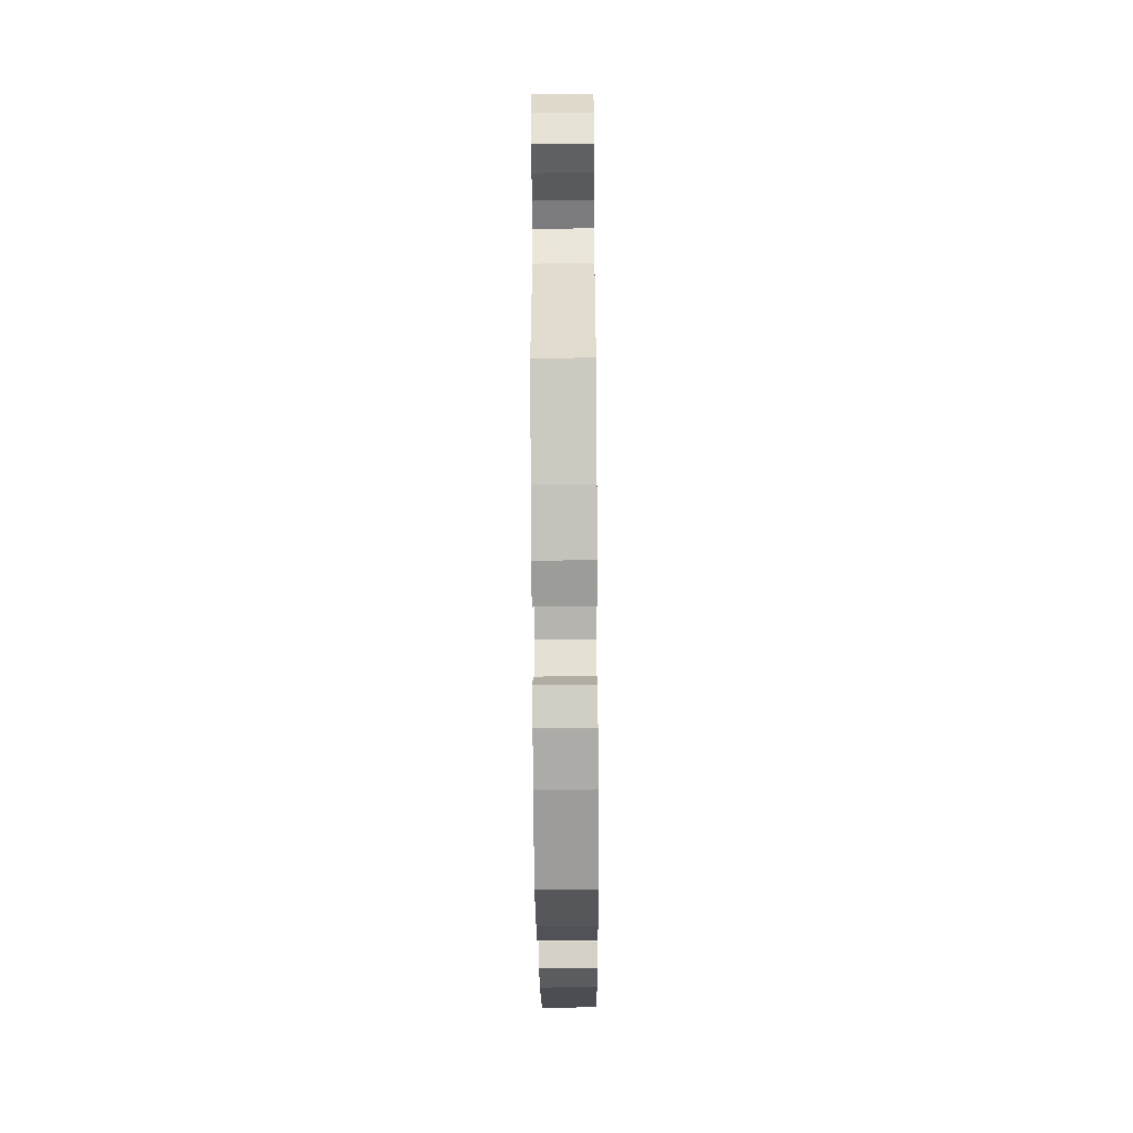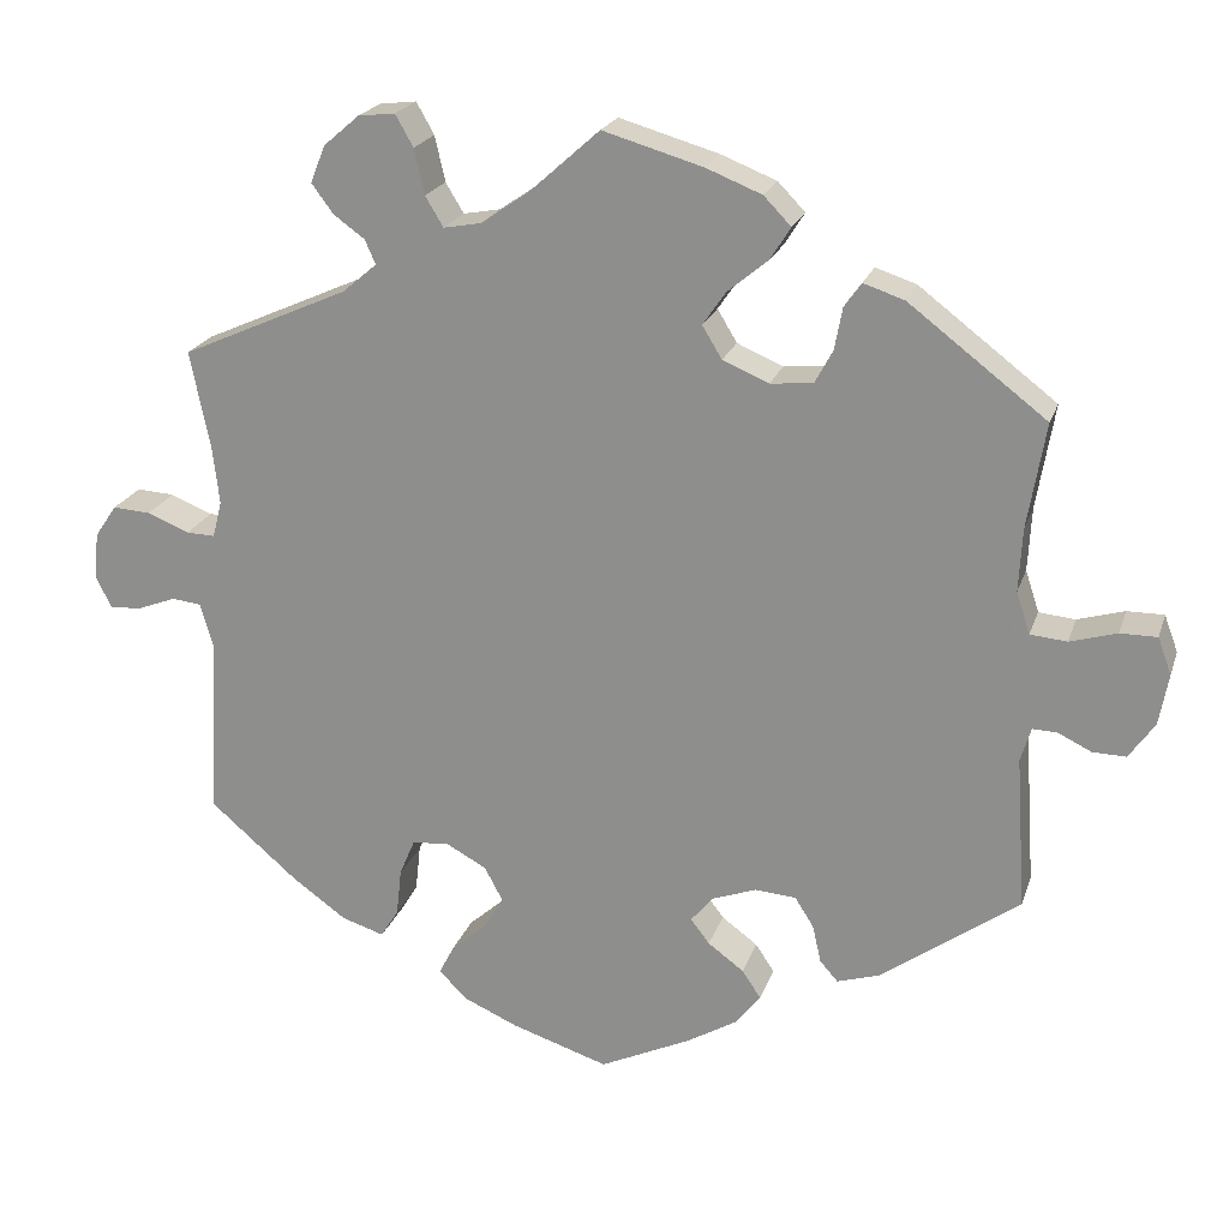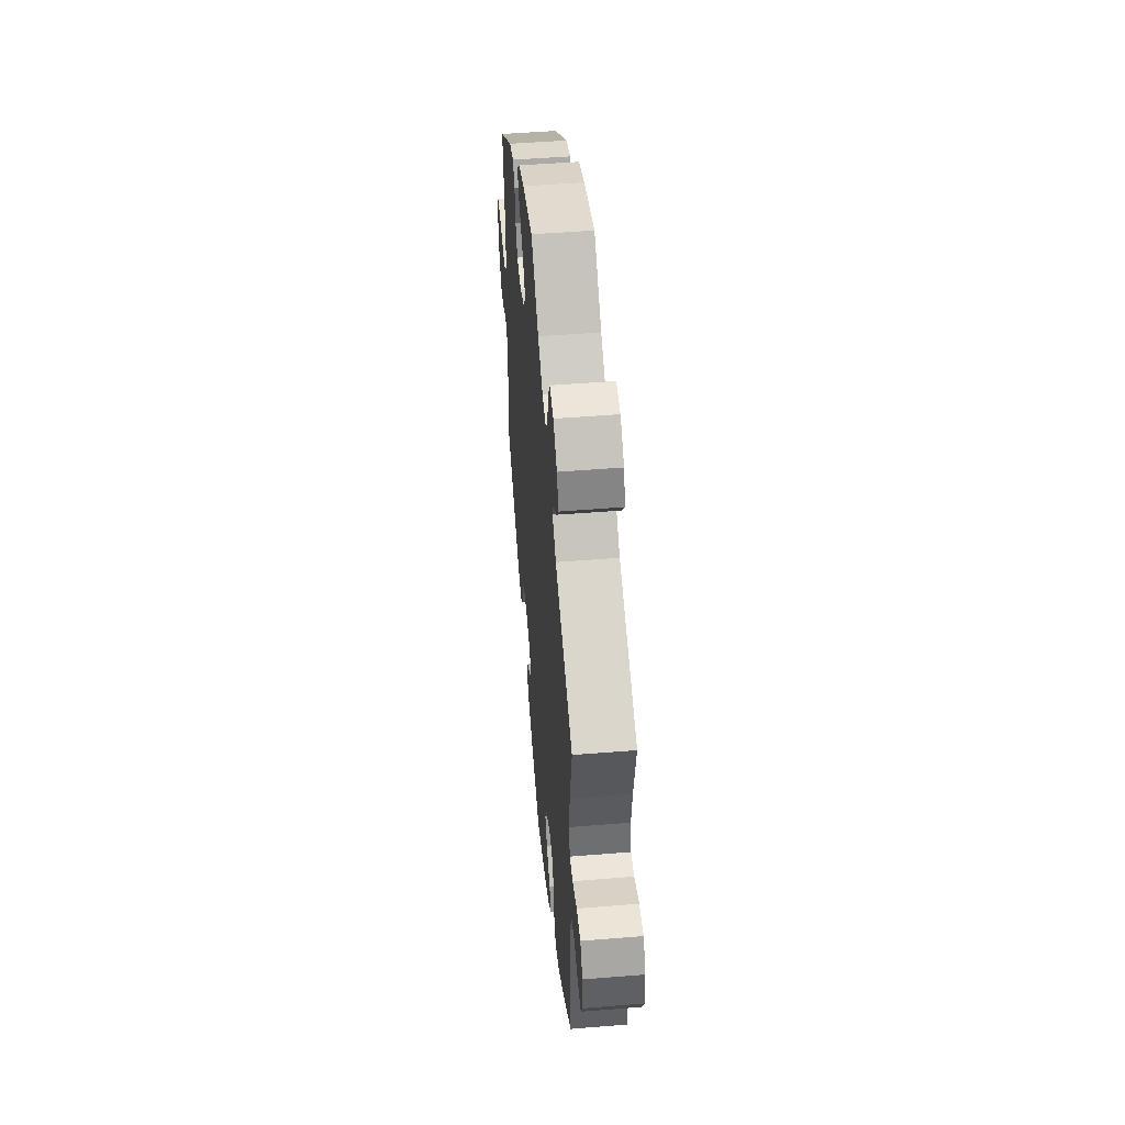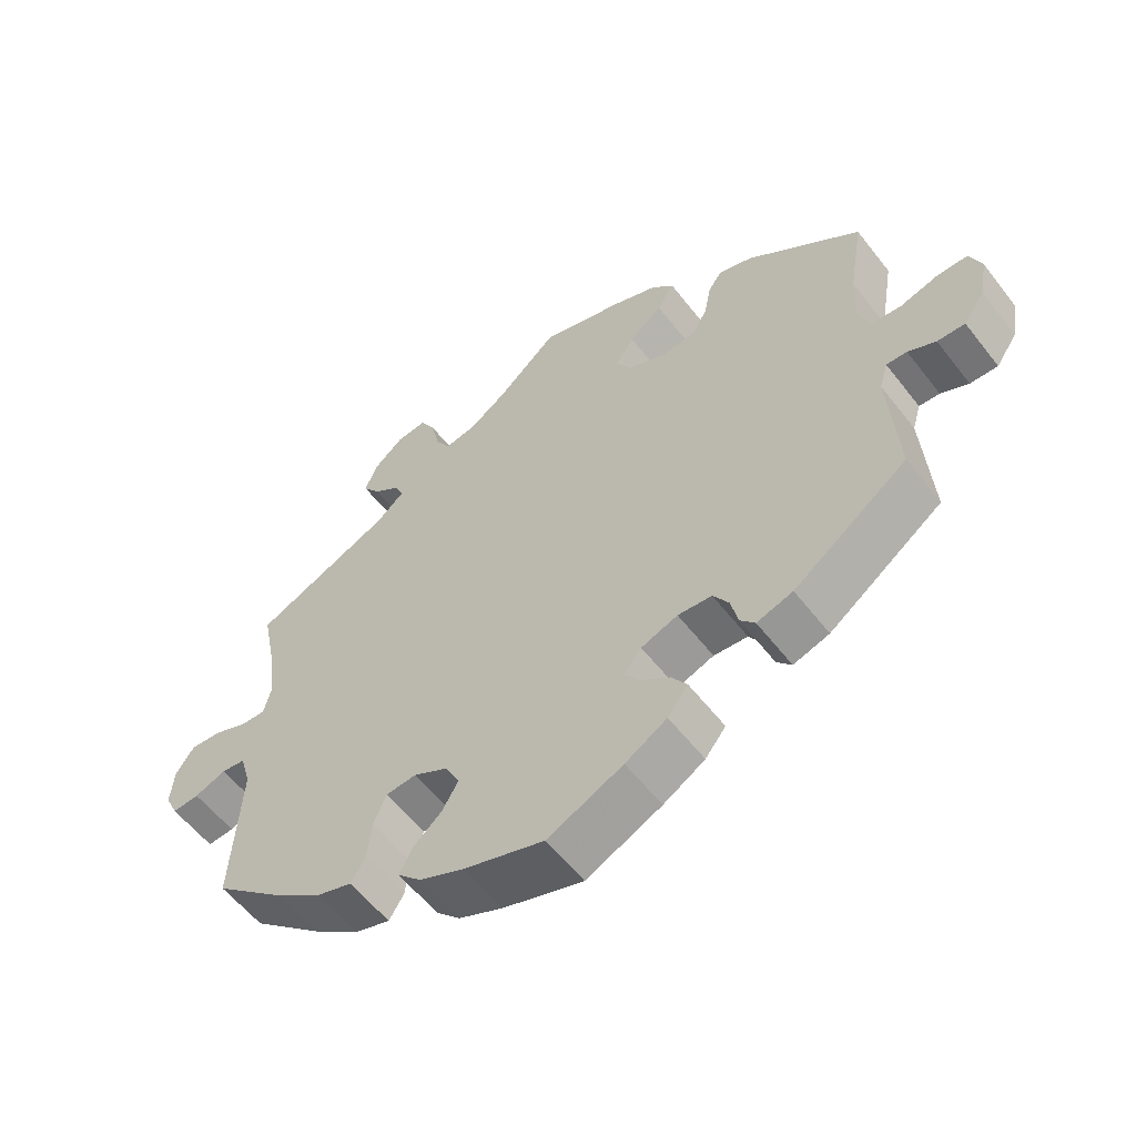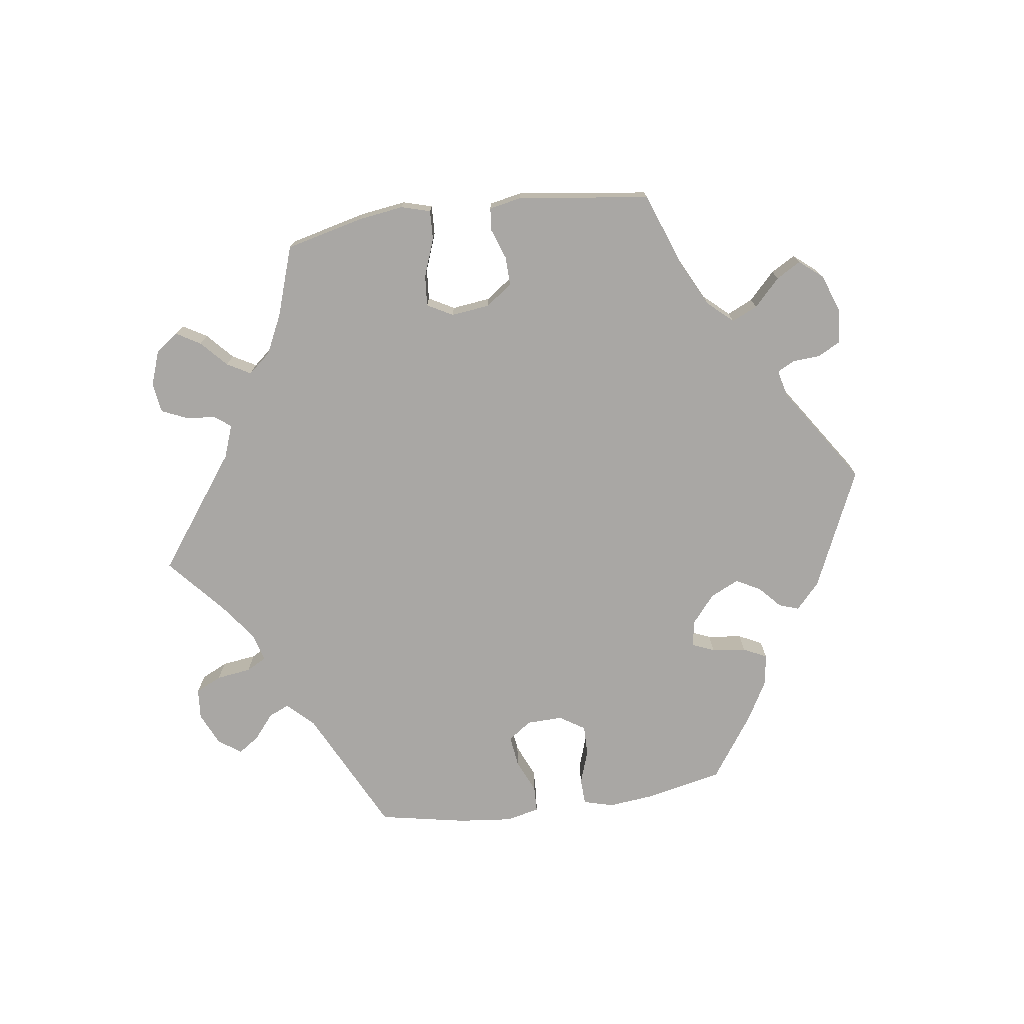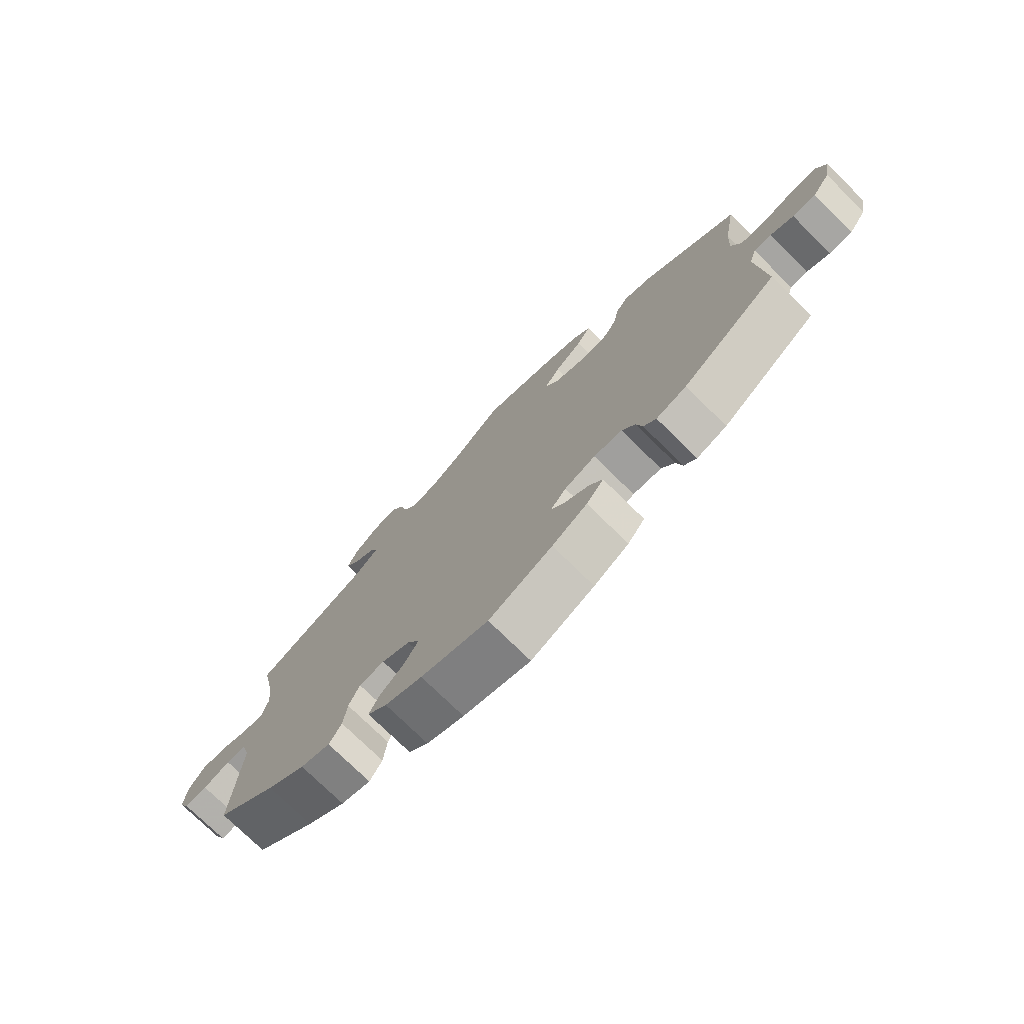
<metadata>
{"format":"obj","ext":"obj","renderer":"f3d","projection":"perspective","resolution":1024,"background":"white","views":[{"elev":-52.2,"azim":-89.6,"up":"+Z"},{"elev":21.3,"azim":15.9,"up":"+Z"},{"elev":50.1,"azim":-95.1,"up":"+Z"},{"elev":-57.3,"azim":37.4,"up":"+Z"},{"elev":-74.8,"azim":37.8,"up":"+Y"},{"elev":-75.3,"azim":45.5,"up":"+Z"}]}
</metadata>
<code>
v -0.489 0.07 -0.078
v -0.504 0.07 -0.026
v -0.538 0.07 -0.022
v -0.583 0.07 -0.039
v -0.621 0.07 -0.042
v -0.639 0.07 -0.004
v -0.634 0.07 0.05
v -0.608 0.07 0.088
v -0.564 0.07 0.085
v -0.515 0.07 0.065
v -0.481 0.07 0.064
v -0.47 0.07 0.107
v -0.478 0.07 0.175
v -0.501 0.07 0.289
v -0.305 0.07 0.376
v -0.265 0.07 0.41
v -0.277 0.07 0.438
v -0.314 0.07 0.465
v -0.339 0.07 0.499
v -0.322 0.07 0.542
v -0.28 0.07 0.578
v -0.237 0.07 0.583
v -0.216 0.07 0.546
v -0.204 0.07 0.493
v -0.183 0.07 0.458
v -0.139 0.07 0.466
v -0.085 0.07 0.503
v -0.001 0.07 0.578
v 0.116 0.07 0.544
v 0.181 0.07 0.518
v 0.213 0.07 0.485
v 0.189 0.07 0.447
v 0.142 0.07 0.408
v 0.115 0.07 0.369
v 0.138 0.07 0.331
v 0.192 0.07 0.308
v 0.242 0.07 0.313
v 0.263 0.07 0.352
v 0.272 0.07 0.401
v 0.292 0.07 0.429
v 0.34 0.07 0.413
v 0.501 0.07 0.29
v 0.48 0.07 0.167
v 0.476 0.07 0.093
v 0.492 0.07 0.044
v 0.535 0.07 0.04
v 0.59 0.07 0.056
v 0.633 0.07 0.056
v 0.649 0.07 0.013
v 0.638 0.07 -0.047
v 0.608 0.07 -0.09
v 0.569 0.07 -0.089
v 0.53 0.07 -0.07
v 0.501 0.07 -0.069
v 0.489 0.07 -0.109
v 0.501 0.07 -0.288
v 0.34 0.07 -0.404
v 0.289 0.07 -0.42
v 0.268 0.07 -0.396
v 0.258 0.07 -0.352
v 0.236 0.07 -0.317
v 0.188 0.07 -0.313
v 0.136 0.07 -0.332
v 0.11 0.07 -0.363
v 0.132 0.07 -0.392
v 0.174 0.07 -0.423
v 0.196 0.07 -0.456
v 0.167 0.07 -0.493
v 0.108 0.07 -0.528
v 0.001 0.07 -0.578
v -0.113 0.07 -0.541
v -0.176 0.07 -0.513
v -0.209 0.07 -0.48
v -0.191 0.07 -0.445
v -0.15 0.07 -0.409
v -0.127 0.07 -0.37
v -0.148 0.07 -0.33
v -0.196 0.07 -0.304
v -0.239 0.07 -0.308
v -0.257 0.07 -0.351
v -0.263 0.07 -0.406
v -0.284 0.07 -0.44
v -0.334 0.07 -0.424
v -0.399 0.07 -0.377
v -0.501 0.07 -0.289
v -0.489 0 -0.078
v -0.504 0 -0.026
v -0.538 0 -0.022
v -0.583 0 -0.039
v -0.621 0 -0.042
v -0.639 0 -0.004
v -0.634 0 0.05
v -0.608 0 0.088
v -0.564 0 0.085
v -0.515 0 0.065
v -0.481 0 0.064
v -0.47 0 0.107
v -0.478 0 0.175
v -0.501 0 0.289
v -0.305 0 0.376
v -0.265 0 0.41
v -0.277 0 0.438
v -0.314 0 0.465
v -0.339 0 0.499
v -0.322 0 0.542
v -0.28 0 0.578
v -0.237 0 0.583
v -0.216 0 0.546
v -0.204 0 0.493
v -0.183 0 0.458
v -0.139 0 0.466
v -0.085 0 0.503
v -0.001 0 0.578
v 0.116 0 0.544
v 0.181 0 0.518
v 0.213 0 0.485
v 0.189 0 0.447
v 0.142 0 0.408
v 0.115 0 0.369
v 0.138 0 0.331
v 0.192 0 0.308
v 0.242 0 0.313
v 0.263 0 0.352
v 0.272 0 0.401
v 0.292 0 0.429
v 0.34 0 0.413
v 0.501 0 0.29
v 0.48 0 0.167
v 0.476 0 0.093
v 0.492 0 0.044
v 0.535 0 0.04
v 0.59 0 0.056
v 0.633 0 0.056
v 0.649 0 0.013
v 0.638 0 -0.047
v 0.608 0 -0.09
v 0.569 0 -0.089
v 0.53 0 -0.07
v 0.501 0 -0.069
v 0.489 0 -0.109
v 0.501 0 -0.288
v 0.34 0 -0.404
v 0.289 0 -0.42
v 0.268 0 -0.396
v 0.258 0 -0.352
v 0.236 0 -0.317
v 0.188 0 -0.313
v 0.136 0 -0.332
v 0.11 0 -0.363
v 0.132 0 -0.392
v 0.174 0 -0.423
v 0.196 0 -0.456
v 0.167 0 -0.493
v 0.108 0 -0.528
v 0.001 0 -0.578
v -0.113 0 -0.541
v -0.176 0 -0.513
v -0.209 0 -0.48
v -0.191 0 -0.445
v -0.15 0 -0.409
v -0.127 0 -0.37
v -0.148 0 -0.33
v -0.196 0 -0.304
v -0.239 0 -0.308
v -0.257 0 -0.351
v -0.263 0 -0.406
v -0.284 0 -0.44
v -0.334 0 -0.424
v -0.399 0 -0.377
v -0.501 0 -0.289
f 84 85 1
f 83 84 1 2
f 80 81 82 83
f 79 80 83 2
f 78 79 2
f 77 78 2
f 72 73 74 75
f 72 75 76
f 71 72 76
f 70 71 76
f 69 70 76 77
f 65 66 67 68
f 64 65 68 69
f 57 58 59 60
f 55 56 57 60
f 54 55 60 61
f 50 51 52 53
f 50 53 54
f 49 50 54
f 46 47 48 49
f 45 46 49 54
f 44 45 54 61
f 40 41 42 43
f 38 39 40 43
f 37 38 43 44
f 36 37 44 61
f 30 31 32 33
f 30 33 34
f 27 28 29 30
f 26 27 30 34
f 25 26 34 35
f 21 22 23 24
f 21 24 25
f 20 21 25
f 17 18 19 20
f 17 20 25
f 16 17 25 35
f 13 14 15
f 12 13 15 16
f 11 12 16 35
f 7 8 9 10
f 7 10 11
f 6 7 11
f 3 4 5 6
f 2 3 6 11
f 64 69 77 2
f 35 36 61 62
f 35 62 63
f 35 63 64
f 2 11 35 64
f 86 170 169
f 87 86 169 168
f 168 167 166 165
f 87 168 165 164
f 87 164 163
f 87 163 162
f 160 159 158 157
f 161 160 157
f 161 157 156
f 161 156 155
f 162 161 155 154
f 153 152 151 150
f 154 153 150 149
f 145 144 143 142
f 145 142 141 140
f 146 145 140 139
f 138 137 136 135
f 139 138 135
f 139 135 134
f 134 133 132 131
f 139 134 131 130
f 146 139 130 129
f 128 127 126 125
f 128 125 124 123
f 129 128 123 122
f 146 129 122 121
f 118 117 116 115
f 119 118 115
f 115 114 113 112
f 119 115 112 111
f 120 119 111 110
f 109 108 107 106
f 110 109 106
f 110 106 105
f 105 104 103 102
f 110 105 102
f 120 110 102 101
f 100 99 98
f 101 100 98 97
f 120 101 97 96
f 95 94 93 92
f 96 95 92
f 96 92 91
f 91 90 89 88
f 96 91 88 87
f 87 162 154 149
f 147 146 121 120
f 148 147 120
f 149 148 120
f 149 120 96 87
f 1 86 87 2
f 2 87 88 3
f 3 88 89 4
f 4 89 90 5
f 5 90 91 6
f 6 91 92 7
f 7 92 93 8
f 8 93 94 9
f 9 94 95 10
f 10 95 96 11
f 11 96 97 12
f 12 97 98 13
f 13 98 99 14
f 14 99 100 15
f 15 100 101 16
f 16 101 102 17
f 17 102 103 18
f 18 103 104 19
f 19 104 105 20
f 20 105 106 21
f 21 106 107 22
f 22 107 108 23
f 23 108 109 24
f 24 109 110 25
f 25 110 111 26
f 26 111 112 27
f 27 112 113 28
f 28 113 114 29
f 29 114 115 30
f 30 115 116 31
f 31 116 117 32
f 32 117 118 33
f 33 118 119 34
f 34 119 120 35
f 35 120 121 36
f 36 121 122 37
f 37 122 123 38
f 38 123 124 39
f 39 124 125 40
f 40 125 126 41
f 41 126 127 42
f 42 127 128 43
f 43 128 129 44
f 44 129 130 45
f 45 130 131 46
f 46 131 132 47
f 47 132 133 48
f 48 133 134 49
f 49 134 135 50
f 50 135 136 51
f 51 136 137 52
f 52 137 138 53
f 53 138 139 54
f 54 139 140 55
f 55 140 141 56
f 56 141 142 57
f 57 142 143 58
f 58 143 144 59
f 59 144 145 60
f 60 145 146 61
f 61 146 147 62
f 62 147 148 63
f 63 148 149 64
f 64 149 150 65
f 65 150 151 66
f 66 151 152 67
f 67 152 153 68
f 68 153 154 69
f 69 154 155 70
f 70 155 156 71
f 71 156 157 72
f 72 157 158 73
f 73 158 159 74
f 74 159 160 75
f 75 160 161 76
f 76 161 162 77
f 77 162 163 78
f 78 163 164 79
f 79 164 165 80
f 80 165 166 81
f 81 166 167 82
f 82 167 168 83
f 83 168 169 84
f 84 169 170 85
f 85 170 86 1

</code>
